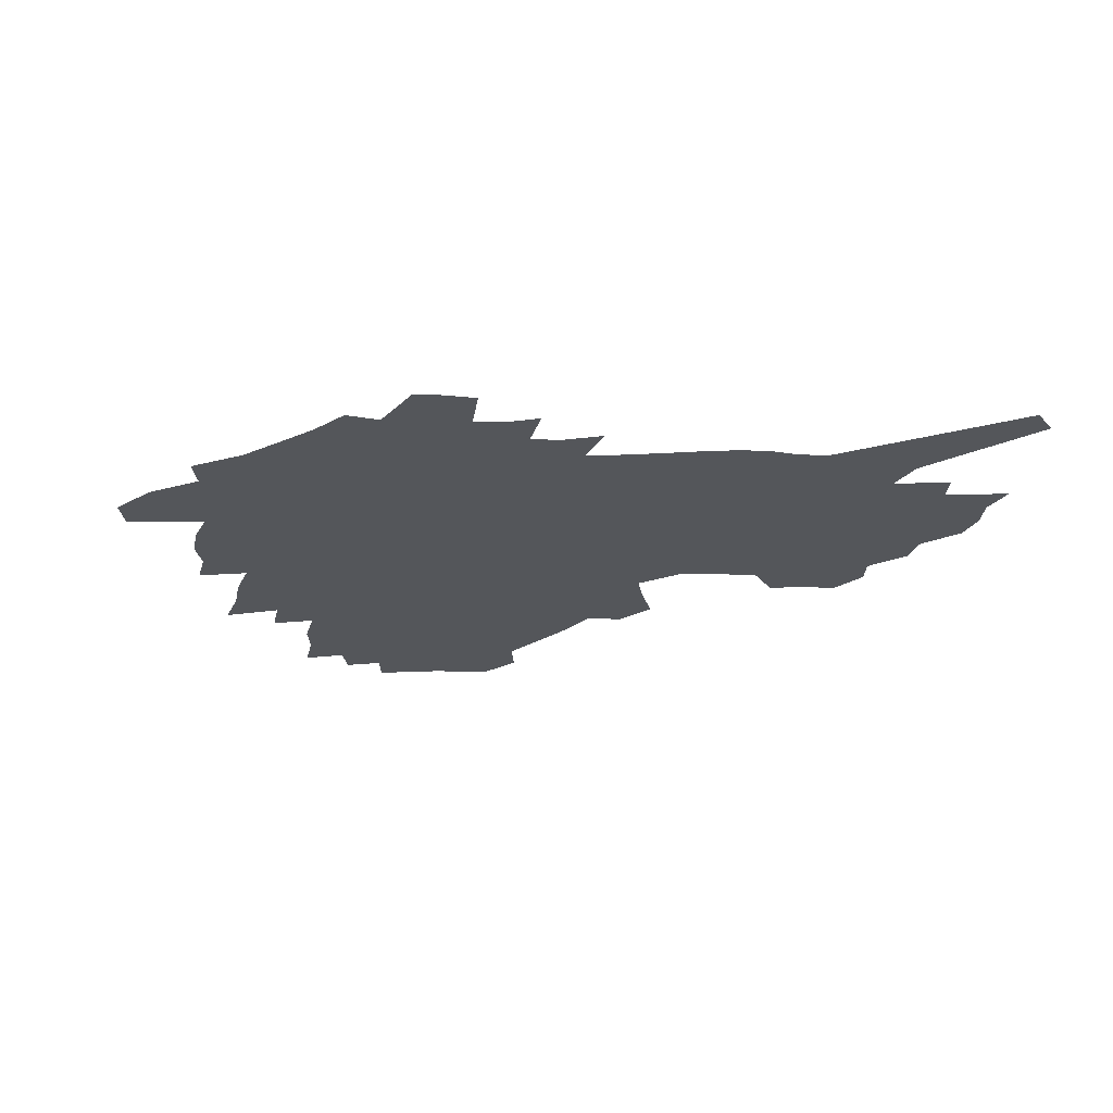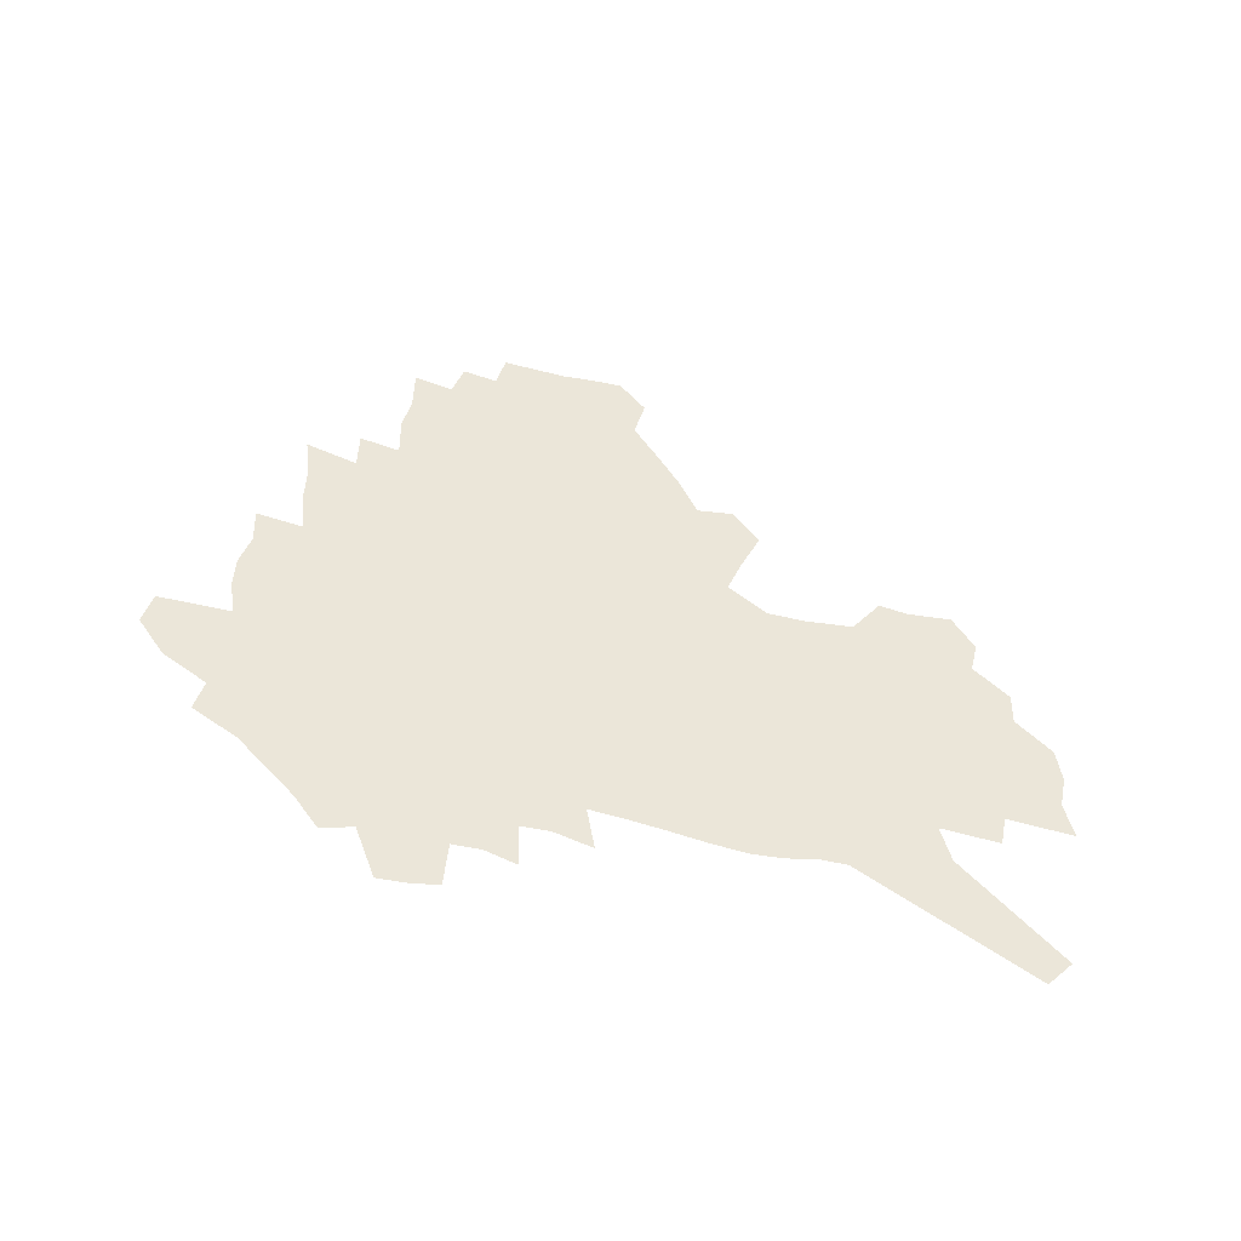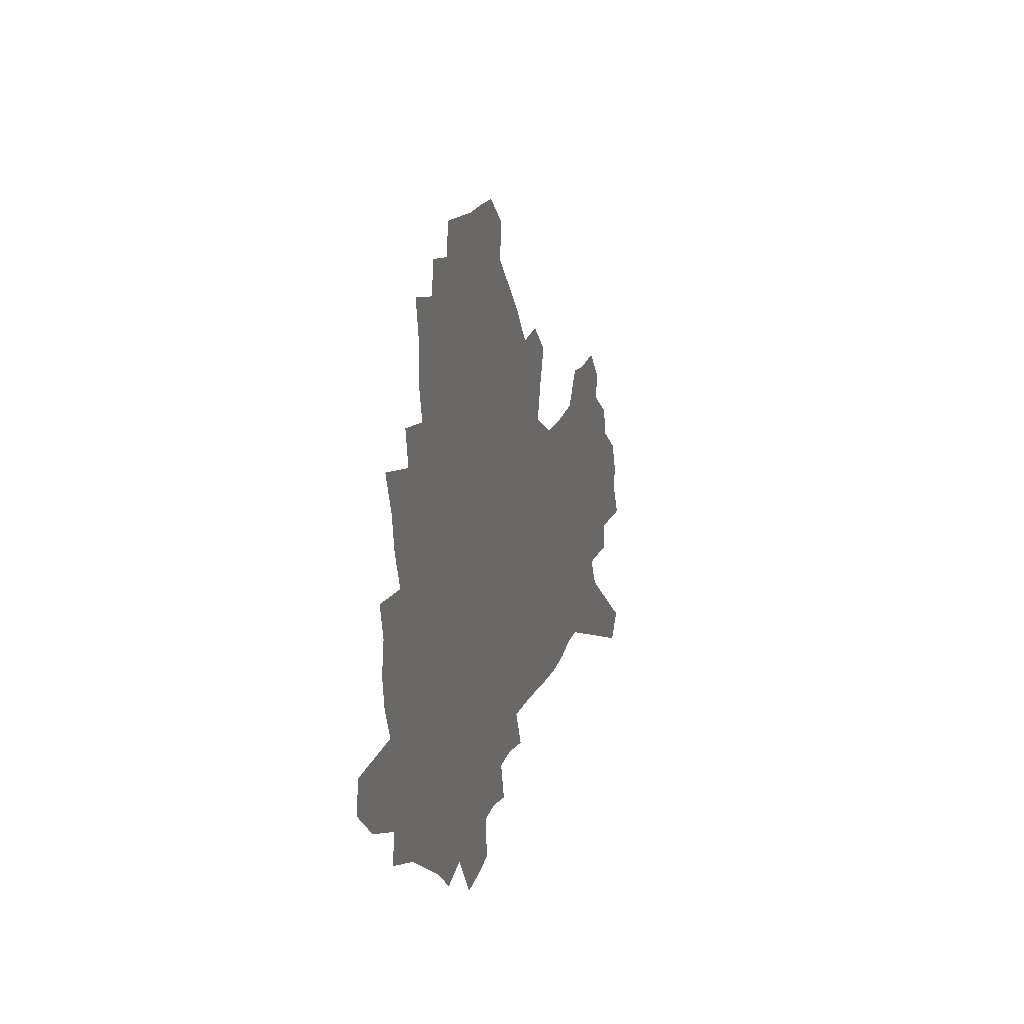
<metadata>
{"format":"obj","ext":"obj","renderer":"f3d","projection":"perspective","resolution":1024,"background":"white","views":[{"elev":-25.5,"azim":-3.0,"up":"+Z"},{"elev":48.0,"azim":11.6,"up":"+Z"},{"elev":21.8,"azim":-73.9,"up":"+Y"}]}
</metadata>
<code>
v 227.6 182.5 0
v 210.6 199.6 0
v 212.7 215.1 0
v 250.8 154.6 0
v 252.7 169.6 0
v 251.8 184 0
v 252.6 198.5 0
v 251.1 213.2 0
v 245 229.1 0
v 242.9 244.6 0
v 245.7 259.4 0
v 242 275.9 0
v 275.8 142.5 0
v 279 157.5 0
v 279.3 171.2 0
v 278.9 184.5 0
v 273.1 198.6 0
v 272.2 212.6 0
v 271.8 226.7 0
v 272.8 240.8 0
v 269.8 255.9 0
v 266.7 271.9 0
v 260.8 290.1 0
v 258.3 307 0
v 252 326.6 0
v 293.2 129.3 0
v 296.5 145.1 0
v 300.1 160 0
v 300.2 172.6 0
v 296.5 185.3 0
v 293.8 198.4 0
v 292.6 211.7 0
v 289.6 225.7 0
v 290.6 239.2 0
v 290 253.2 0
v 287.2 268.6 0
v 283.2 285.5 0
v 281 302 0
v 279.3 318.6 0
v 276.5 336.1 0
v 309.7 116.5 0
v 312 132.8 0
v 314.2 147.8 0
v 315.4 161.3 0
v 315.3 173.6 0
v 313.5 185.8 0
v 311.8 198.3 0
v 309.6 211.2 0
v 308.4 224.4 0
v 306.5 238.1 0
v 307.3 251.3 0
v 304.7 266.3 0
v 301.3 282.8 0
v 297.4 300.6 0
v 297.8 315.7 0
v 297.4 331.5 0
v 293.5 350.3 0
v 294.8 365.7 0
v 291.7 384.7 0
v 324.4 102.3 0
v 325.7 119.2 0
v 327.1 134.9 0
v 327.9 148.9 0
v 328.9 162.3 0
v 328.9 174.4 0
v 327.8 186.3 0
v 326.3 198.4 0
v 325.5 210.7 0
v 324.8 223.3 0
v 323.6 236.4 0
v 321.6 250.5 0
v 319.1 265.8 0
v 317.3 281.3 0
v 315.1 297.8 0
v 312.7 315.2 0
v 314.5 329.6 0
v 314.1 345.5 0
v 313.6 361.8 0
v 311.5 379.6 0
v 314.5 394.1 0
v 340.3 105.8 0
v 340.5 121.8 0
v 340.9 136.5 0
v 341.3 150.4 0
v 341.4 163 0
v 341.4 175.1 0
v 340.8 186.7 0
v 340.2 198.4 0
v 338.9 210.6 0
v 338.3 222.8 0
v 337.8 235.3 0
v 335.4 249.8 0
v 335.6 263 0
v 332.7 279.7 0
v 330.4 296.9 0
v 330.2 312.4 0
v 330.3 327.8 0
v 330 343.9 0
v 330.3 359.5 0
v 330.7 375.2 0
v 332.1 390.2 0
v 333.4 404.9 0
v 354.9 82 0
v 354 105.4 0
v 353.7 122.7 0
v 353.9 138.7 0
v 353.7 151.7 0
v 353.4 163.7 0
v 353.1 175.6 0
v 352.7 187.1 0
v 352.5 198.6 0
v 351.8 210.4 0
v 351.5 222.3 0
v 350.6 235 0
v 350.4 247.7 0
v 348.9 262.4 0
v 346.6 279.6 0
v 345.8 295 0
v 345.3 311.1 0
v 345.6 326.3 0
v 345.7 342.1 0
v 346 357.8 0
v 347.6 372.3 0
v 347.3 388.7 0
v 349.4 402.8 0
v 369.2 82.29 0
v 367.5 107.1 0
v 366.5 123.6 0
v 365.9 139.7 0
v 365.4 152 0
v 364.9 163.9 0
v 364.5 175.6 0
v 364.1 187.2 0
v 363.8 198.8 0
v 363.7 210.5 0
v 363.2 222.5 0
v 362.9 234.7 0
v 362.7 247.3 0
v 362.5 260.3 0
v 360.1 279.1 0
v 359.4 296 0
v 359.8 310.3 0
v 360 326.1 0
v 360.9 340.7 0
v 361.4 356.1 0
v 362.8 370.7 0
v 363.5 386.2 0
v 364.8 400.7 0
v 383.5 84.09 0
v 381.5 105.2 0
v 379.1 124.2 0
v 377.4 140.5 0
v 377.1 152.2 0
v 376.5 164.1 0
v 376 175.8 0
v 375.7 187.4 0
v 375.3 198.9 0
v 375.2 210.7 0
v 374.9 222.6 0
v 374.8 234.5 0
v 375.4 246.2 0
v 374.8 259.9 0
v 374.1 276 0
v 373.2 294.9 0
v 373.8 310.1 0
v 374.5 325.2 0
v 375.6 339.5 0
v 376.5 354.6 0
v 377.6 369.9 0
v 378.5 385.3 0
v 379.4 400.5 0
v 395.7 105.1 0
v 392.2 124 0
v 390.9 138 0
v 389 152 0
v 388 164.4 0
v 387.7 175.9 0
v 387.1 187.7 0
v 386.8 199.1 0
v 386.8 211 0
v 386.6 222.8 0
v 386.7 234.3 0
v 386.9 246.3 0
v 386.9 260.2 0
v 386.9 275.7 0
v 387.1 292.3 0
v 387.6 309.9 0
v 388.9 324.5 0
v 390.3 339.2 0
v 391.4 354.1 0
v 392.7 369.8 0
v 393.6 384.7 0
v 394.3 399.4 0
v 412.2 100.6 0
v 407.8 120.2 0
v 404.2 137 0
v 402 150.9 0
v 400.7 163.6 0
v 399.2 176.4 0
v 398.3 188.1 0
v 398.3 199.5 0
v 397.6 211.1 0
v 398.2 222.7 0
v 398.2 234.4 0
v 398.4 246 0
v 399 259 0
v 399.8 273.5 0
v 400.8 289.8 0
v 402.2 306.1 0
v 403.5 322.1 0
v 405 338.1 0
v 406.8 354.6 0
v 407.6 369 0
v 409.4 385.7 0
v 422.1 120.2 0
v 418.6 135.7 0
v 416.2 149.4 0
v 413.1 163.6 0
v 412.3 175.6 0
v 411.7 187.4 0
v 411.1 199.2 0
v 410.3 211.1 0
v 409.9 222.8 0
v 410.4 234.6 0
v 410.1 246.2 0
v 410.9 258.6 0
v 412.5 273.3 0
v 413.9 287.6 0
v 416.2 305.9 0
v 418.2 321.7 0
v 420 337.8 0
v 421.6 353.6 0
v 441.7 115.3 0
v 434 134.7 0
v 429.6 149.4 0
v 427.2 162.4 0
v 425.5 175 0
v 424.6 187 0
v 424.2 198.9 0
v 423.4 210.9 0
v 422.1 223 0
v 422.3 234.7 0
v 422.7 246.6 0
v 423.6 259.1 0
v 425.5 273.2 0
v 427.5 287.9 0
v 429.9 303.3 0
v 432.7 320.4 0
v 435.5 337.7 0
v 450.9 132.9 0
v 447 147 0
v 444.1 160.3 0
v 440.5 173.9 0
v 439.5 186 0
v 439.7 198 0
v 435.8 211.4 0
v 435.1 223.1 0
v 435.2 234.9 0
v 435.8 246.9 0
v 437 259.5 0
v 438.7 272.8 0
v 441.3 287.3 0
v 445 303.8 0
v 448.1 320.2 0
v 469.3 130.4 0
v 464.5 145 0
v 460.2 159.1 0
v 459 171.7 0
v 455.7 184.9 0
v 455.1 197.2 0
v 451.7 210.5 0
v 449.8 222.9 0
v 449.8 235 0
v 450.2 247.2 0
v 450.4 259.5 0
v 453.1 272.9 0
v 456.9 288 0
v 460 303.5 0
v 465 321.2 0
v 488.3 127.5 0
v 479.7 144.9 0
v 478.2 157.5 0
v 474.3 171.2 0
v 473 183.7 0
v 470 196.9 0
v 467.4 209.7 0
v 464.1 222.9 0
v 464.3 235 0
v 466.5 247.6 0
v 468.6 260.5 0
v 470.9 273.9 0
v 474.6 289.1 0
v 480.3 306.5 0
v 506 125.5 0
v 496.2 144 0
v 494.3 156.6 0
v 489.7 170.8 0
v 488.2 183.3 0
v 484.1 197.1 0
v 481.8 209.8 0
v 479.7 222.4 0
v 481.6 234.8 0
v 484.3 247.4 0
v 491.4 261.4 0
v 520.9 126.1 0
v 511.8 143.9 0
v 507.9 157.7 0
v 504.9 170.8 0
v 501.6 184.1 0
v 498.8 197 0
v 496.3 209.6 0
v 493.5 222.1 0
v 495.8 233.8 0
v 499.6 246 0
v 508.5 260 0
v 533.3 128.6 0
v 528.2 143.3 0
v 523.2 157.6 0
v 520.7 170.6 0
v 518.1 183.5 0
v 516.9 196 0
v 513.9 208.9 0
v 513.1 221.1 0
v 512 233 0
v 515.1 244.8 0
v 531.1 260.9 0
v 541 276.3 0
v 547.3 128.1 0
v 543 143.6 0
v 540.6 156.8 0
v 537.9 170 0
v 533.8 183.3 0
v 533.6 195.7 0
v 535.8 208 0
v 533.6 220.6 0
v 537.1 233.2 0
v 541.6 246.2 0
v 547.5 259.8 0
v 554.7 273.8 0
v 633.4 85.99 0
v 563.6 142.6 0
v 564.5 155 0
v 560.2 168.6 0
v 558.9 181.6 0
v 560.8 194.3 0
v 560.6 207.2 0
v 560.3 220.2 0
v 565 233.3 0
v 562.1 246.3 0
v 566.1 259.4 0
v 574.4 274.3 0
v 642.1 97.8 0
v 589.7 139.2 0
v 581.8 154.8 0
v 583.5 167.3 0
v 580.8 180.6 0
v 579.9 193.6 0
v 580.7 206.7 0
v 582.7 220 0
v 584.5 233.3 0
v 586.8 246.7 0
v 587.2 259.8 0
v 608.9 152.2 0
v 608.9 165.3 0
v 602.5 179.7 0
v 596.4 193.5 0
v 602.9 206.3 0
v 607.9 219.7 0
v 605.2 233.4 0
v 639.4 162.2 0
v 631.9 177.4 0
v 631.9 191.4 0
v 626.6 205.8 0
f 5 6 1
f 1 6 2
f 6 7 2
f 2 7 3
f 7 8 3
f 13 14 4
f 4 14 5
f 14 15 5
f 5 15 6
f 15 16 6
f 6 16 7
f 16 17 7
f 7 17 8
f 17 18 8
f 8 18 9
f 18 19 9
f 9 19 10
f 19 20 10
f 10 20 11
f 20 21 11
f 11 21 12
f 21 22 12
f 26 27 13
f 13 27 14
f 27 28 14
f 14 28 15
f 28 29 15
f 15 29 16
f 29 30 16
f 16 30 17
f 30 31 17
f 17 31 18
f 31 32 18
f 18 32 19
f 32 33 19
f 19 33 20
f 33 34 20
f 20 34 21
f 34 35 21
f 21 35 22
f 35 36 22
f 22 36 23
f 36 37 23
f 23 37 24
f 37 38 24
f 24 38 25
f 38 39 25
f 41 42 26
f 26 42 27
f 42 43 27
f 27 43 28
f 43 44 28
f 28 44 29
f 44 45 29
f 29 45 30
f 45 46 30
f 30 46 31
f 46 47 31
f 31 47 32
f 47 48 32
f 32 48 33
f 48 49 33
f 33 49 34
f 49 50 34
f 34 50 35
f 50 51 35
f 35 51 36
f 51 52 36
f 36 52 37
f 52 53 37
f 37 53 38
f 53 54 38
f 38 54 39
f 54 55 39
f 39 55 40
f 55 56 40
f 60 61 41
f 41 61 42
f 61 62 42
f 42 62 43
f 62 63 43
f 43 63 44
f 63 64 44
f 44 64 45
f 64 65 45
f 45 65 46
f 65 66 46
f 46 66 47
f 66 67 47
f 47 67 48
f 67 68 48
f 48 68 49
f 68 69 49
f 49 69 50
f 69 70 50
f 50 70 51
f 70 71 51
f 51 71 52
f 71 72 52
f 52 72 53
f 72 73 53
f 53 73 54
f 73 74 54
f 54 74 55
f 74 75 55
f 55 75 56
f 75 76 56
f 56 76 57
f 76 77 57
f 57 77 58
f 77 78 58
f 58 78 59
f 78 79 59
f 60 81 61
f 81 82 61
f 61 82 62
f 82 83 62
f 62 83 63
f 83 84 63
f 63 84 64
f 84 85 64
f 64 85 65
f 85 86 65
f 65 86 66
f 86 87 66
f 66 87 67
f 87 88 67
f 67 88 68
f 88 89 68
f 68 89 69
f 89 90 69
f 69 90 70
f 90 91 70
f 70 91 71
f 91 92 71
f 71 92 72
f 92 93 72
f 72 93 73
f 93 94 73
f 73 94 74
f 94 95 74
f 74 95 75
f 95 96 75
f 75 96 76
f 96 97 76
f 76 97 77
f 97 98 77
f 77 98 78
f 98 99 78
f 78 99 79
f 99 100 79
f 79 100 80
f 100 101 80
f 103 104 81
f 81 104 82
f 104 105 82
f 82 105 83
f 105 106 83
f 83 106 84
f 106 107 84
f 84 107 85
f 107 108 85
f 85 108 86
f 108 109 86
f 86 109 87
f 109 110 87
f 87 110 88
f 110 111 88
f 88 111 89
f 111 112 89
f 89 112 90
f 112 113 90
f 90 113 91
f 113 114 91
f 91 114 92
f 114 115 92
f 92 115 93
f 115 116 93
f 93 116 94
f 116 117 94
f 94 117 95
f 117 118 95
f 95 118 96
f 118 119 96
f 96 119 97
f 119 120 97
f 97 120 98
f 120 121 98
f 98 121 99
f 121 122 99
f 99 122 100
f 122 123 100
f 100 123 101
f 123 124 101
f 101 124 102
f 124 125 102
f 103 126 104
f 126 127 104
f 104 127 105
f 127 128 105
f 105 128 106
f 128 129 106
f 106 129 107
f 129 130 107
f 107 130 108
f 130 131 108
f 108 131 109
f 131 132 109
f 109 132 110
f 132 133 110
f 110 133 111
f 133 134 111
f 111 134 112
f 134 135 112
f 112 135 113
f 135 136 113
f 113 136 114
f 136 137 114
f 114 137 115
f 137 138 115
f 115 138 116
f 138 139 116
f 116 139 117
f 139 140 117
f 117 140 118
f 140 141 118
f 118 141 119
f 141 142 119
f 119 142 120
f 142 143 120
f 120 143 121
f 143 144 121
f 121 144 122
f 144 145 122
f 122 145 123
f 145 146 123
f 123 146 124
f 146 147 124
f 124 147 125
f 147 148 125
f 126 149 127
f 149 150 127
f 127 150 128
f 150 151 128
f 128 151 129
f 151 152 129
f 129 152 130
f 152 153 130
f 130 153 131
f 153 154 131
f 131 154 132
f 154 155 132
f 132 155 133
f 155 156 133
f 133 156 134
f 156 157 134
f 134 157 135
f 157 158 135
f 135 158 136
f 158 159 136
f 136 159 137
f 159 160 137
f 137 160 138
f 160 161 138
f 138 161 139
f 161 162 139
f 139 162 140
f 162 163 140
f 140 163 141
f 163 164 141
f 141 164 142
f 164 165 142
f 142 165 143
f 165 166 143
f 143 166 144
f 166 167 144
f 144 167 145
f 167 168 145
f 145 168 146
f 168 169 146
f 146 169 147
f 169 170 147
f 147 170 148
f 170 171 148
f 150 172 151
f 172 173 151
f 151 173 152
f 173 174 152
f 152 174 153
f 174 175 153
f 153 175 154
f 175 176 154
f 154 176 155
f 176 177 155
f 155 177 156
f 177 178 156
f 156 178 157
f 178 179 157
f 157 179 158
f 179 180 158
f 158 180 159
f 180 181 159
f 159 181 160
f 181 182 160
f 160 182 161
f 182 183 161
f 161 183 162
f 183 184 162
f 162 184 163
f 184 185 163
f 163 185 164
f 185 186 164
f 164 186 165
f 186 187 165
f 165 187 166
f 187 188 166
f 166 188 167
f 188 189 167
f 167 189 168
f 189 190 168
f 168 190 169
f 190 191 169
f 169 191 170
f 191 192 170
f 170 192 171
f 192 193 171
f 172 194 173
f 194 195 173
f 173 195 174
f 195 196 174
f 174 196 175
f 196 197 175
f 175 197 176
f 197 198 176
f 176 198 177
f 198 199 177
f 177 199 178
f 199 200 178
f 178 200 179
f 200 201 179
f 179 201 180
f 201 202 180
f 180 202 181
f 202 203 181
f 181 203 182
f 203 204 182
f 182 204 183
f 204 205 183
f 183 205 184
f 205 206 184
f 184 206 185
f 206 207 185
f 185 207 186
f 207 208 186
f 186 208 187
f 208 209 187
f 187 209 188
f 209 210 188
f 188 210 189
f 210 211 189
f 189 211 190
f 211 212 190
f 190 212 191
f 212 213 191
f 191 213 192
f 213 214 192
f 192 214 193
f 195 215 196
f 215 216 196
f 196 216 197
f 216 217 197
f 197 217 198
f 217 218 198
f 198 218 199
f 218 219 199
f 199 219 200
f 219 220 200
f 200 220 201
f 220 221 201
f 201 221 202
f 221 222 202
f 202 222 203
f 222 223 203
f 203 223 204
f 223 224 204
f 204 224 205
f 224 225 205
f 205 225 206
f 225 226 206
f 206 226 207
f 226 227 207
f 207 227 208
f 227 228 208
f 208 228 209
f 228 229 209
f 209 229 210
f 229 230 210
f 210 230 211
f 230 231 211
f 211 231 212
f 231 232 212
f 212 232 213
f 215 233 216
f 233 234 216
f 216 234 217
f 234 235 217
f 217 235 218
f 235 236 218
f 218 236 219
f 236 237 219
f 219 237 220
f 237 238 220
f 220 238 221
f 238 239 221
f 221 239 222
f 239 240 222
f 222 240 223
f 240 241 223
f 223 241 224
f 241 242 224
f 224 242 225
f 242 243 225
f 225 243 226
f 243 244 226
f 226 244 227
f 244 245 227
f 227 245 228
f 245 246 228
f 228 246 229
f 246 247 229
f 229 247 230
f 247 248 230
f 230 248 231
f 248 249 231
f 231 249 232
f 234 250 235
f 250 251 235
f 235 251 236
f 251 252 236
f 236 252 237
f 252 253 237
f 237 253 238
f 253 254 238
f 238 254 239
f 254 255 239
f 239 255 240
f 255 256 240
f 240 256 241
f 256 257 241
f 241 257 242
f 257 258 242
f 242 258 243
f 258 259 243
f 243 259 244
f 259 260 244
f 244 260 245
f 260 261 245
f 245 261 246
f 261 262 246
f 246 262 247
f 262 263 247
f 247 263 248
f 263 264 248
f 248 264 249
f 250 265 251
f 265 266 251
f 251 266 252
f 266 267 252
f 252 267 253
f 267 268 253
f 253 268 254
f 268 269 254
f 254 269 255
f 269 270 255
f 255 270 256
f 270 271 256
f 256 271 257
f 271 272 257
f 257 272 258
f 272 273 258
f 258 273 259
f 273 274 259
f 259 274 260
f 274 275 260
f 260 275 261
f 275 276 261
f 261 276 262
f 276 277 262
f 262 277 263
f 277 278 263
f 263 278 264
f 278 279 264
f 265 280 266
f 280 281 266
f 266 281 267
f 281 282 267
f 267 282 268
f 282 283 268
f 268 283 269
f 283 284 269
f 269 284 270
f 284 285 270
f 270 285 271
f 285 286 271
f 271 286 272
f 286 287 272
f 272 287 273
f 287 288 273
f 273 288 274
f 288 289 274
f 274 289 275
f 289 290 275
f 275 290 276
f 290 291 276
f 276 291 277
f 291 292 277
f 277 292 278
f 292 293 278
f 278 293 279
f 280 294 281
f 294 295 281
f 281 295 282
f 295 296 282
f 282 296 283
f 296 297 283
f 283 297 284
f 297 298 284
f 284 298 285
f 298 299 285
f 285 299 286
f 299 300 286
f 286 300 287
f 300 301 287
f 287 301 288
f 301 302 288
f 288 302 289
f 302 303 289
f 289 303 290
f 303 304 290
f 290 304 291
f 294 305 295
f 305 306 295
f 295 306 296
f 306 307 296
f 296 307 297
f 307 308 297
f 297 308 298
f 308 309 298
f 298 309 299
f 309 310 299
f 299 310 300
f 310 311 300
f 300 311 301
f 311 312 301
f 301 312 302
f 312 313 302
f 302 313 303
f 313 314 303
f 303 314 304
f 314 315 304
f 305 316 306
f 316 317 306
f 306 317 307
f 317 318 307
f 307 318 308
f 318 319 308
f 308 319 309
f 319 320 309
f 309 320 310
f 320 321 310
f 310 321 311
f 321 322 311
f 311 322 312
f 322 323 312
f 312 323 313
f 323 324 313
f 313 324 314
f 324 325 314
f 314 325 315
f 325 326 315
f 316 328 317
f 328 329 317
f 317 329 318
f 329 330 318
f 318 330 319
f 330 331 319
f 319 331 320
f 331 332 320
f 320 332 321
f 332 333 321
f 321 333 322
f 333 334 322
f 322 334 323
f 334 335 323
f 323 335 324
f 335 336 324
f 324 336 325
f 336 337 325
f 325 337 326
f 337 338 326
f 326 338 327
f 338 339 327
f 328 340 329
f 340 341 329
f 329 341 330
f 341 342 330
f 330 342 331
f 342 343 331
f 331 343 332
f 343 344 332
f 332 344 333
f 344 345 333
f 333 345 334
f 345 346 334
f 334 346 335
f 346 347 335
f 335 347 336
f 347 348 336
f 336 348 337
f 348 349 337
f 337 349 338
f 349 350 338
f 338 350 339
f 350 351 339
f 340 352 341
f 352 353 341
f 341 353 342
f 353 354 342
f 342 354 343
f 354 355 343
f 343 355 344
f 355 356 344
f 344 356 345
f 356 357 345
f 345 357 346
f 357 358 346
f 346 358 347
f 358 359 347
f 347 359 348
f 359 360 348
f 348 360 349
f 360 361 349
f 349 361 350
f 361 362 350
f 350 362 351
f 354 363 355
f 363 364 355
f 355 364 356
f 364 365 356
f 356 365 357
f 365 366 357
f 357 366 358
f 366 367 358
f 358 367 359
f 367 368 359
f 359 368 360
f 368 369 360
f 360 369 361
f 364 370 365
f 370 371 365
f 365 371 366
f 371 372 366
f 366 372 367
f 372 373 367
f 367 373 368

</code>
